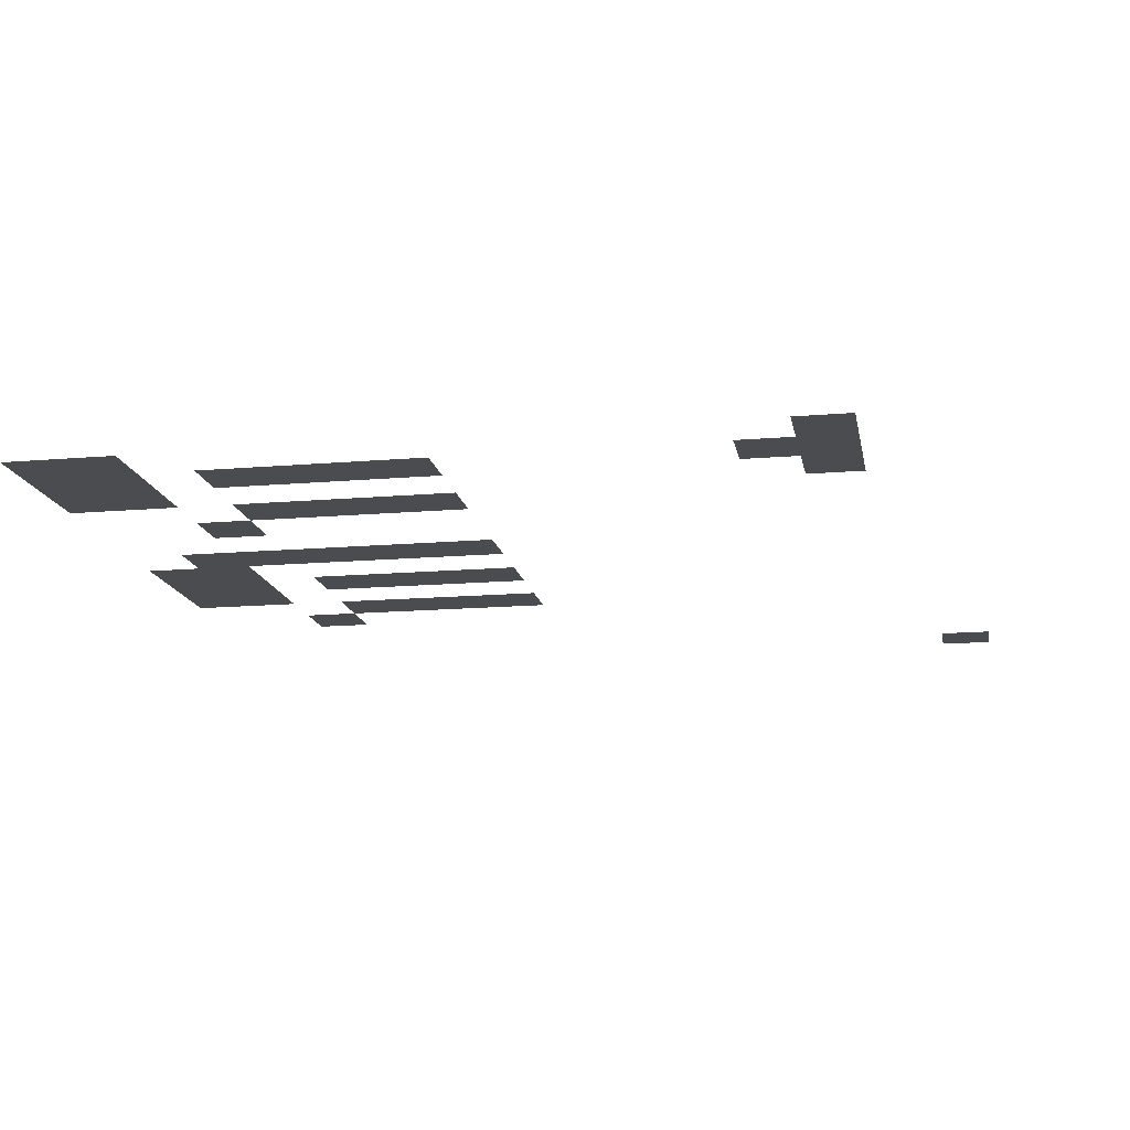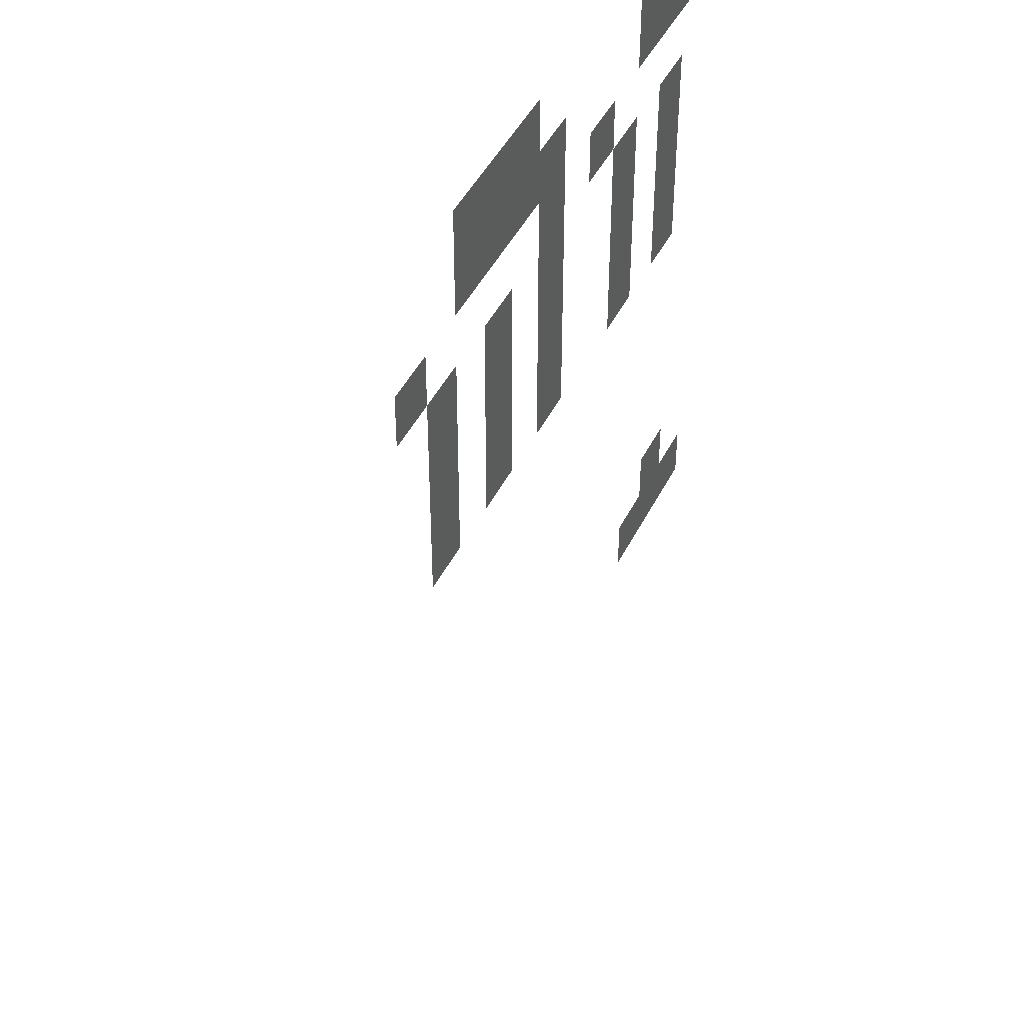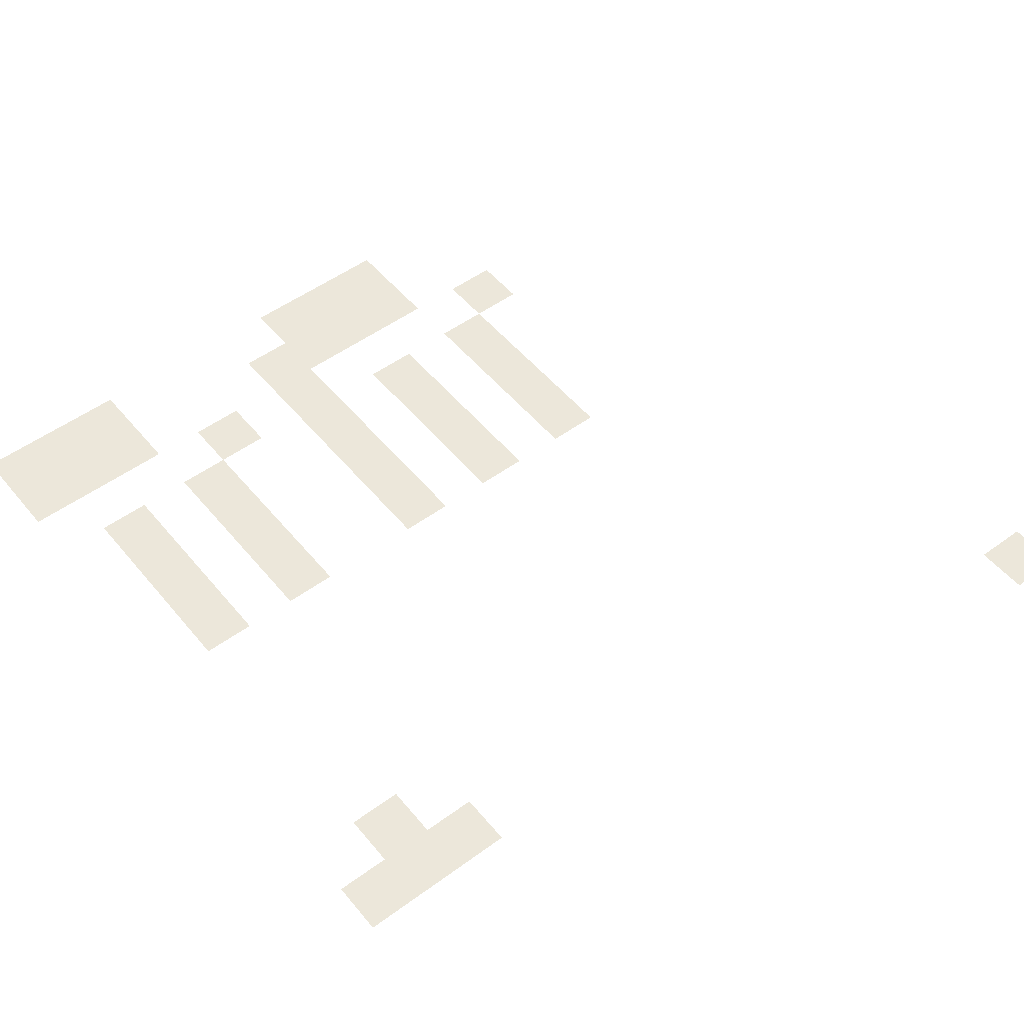
<metadata>
{"format":"obj","ext":"obj","renderer":"f3d","projection":"perspective","resolution":1024,"background":"white","views":[{"elev":-15.2,"azim":-79.7,"up":"+Z"},{"elev":45.2,"azim":115.2,"up":"+Y"},{"elev":51.8,"azim":-38.4,"up":"+Z"}]}
</metadata>
<code>
v -96 -16 0
v -112 -16 0
v -112 0 0
v -96 0 0
v -112 -16 0
v -128 -16 0
v -128 0 0
v -112 0 0
v -128 -16 0
v -144 -16 0
v -144 0 0
v -128 0 0
v -208 -16 0
v -224 -16 0
v -224 0 0
v -208 0 0
v -224 -16 0
v -240 -16 0
v -240 0 0
v -224 0 0
v -240 -16 0
v -256 -16 0
v -256 0 0
v -240 0 0
v -96 -32 0
v -112 -32 0
v -112 -16 0
v -96 -16 0
v -112 -32 0
v -128 -32 0
v -128 -16 0
v -112 -16 0
v -128 -32 0
v -144 -32 0
v -144 -16 0
v -128 -16 0
v -144 -32 0
v -160 -32 0
v -160 -16 0
v -144 -16 0
v -208 -32 0
v -224 -32 0
v -224 -16 0
v -208 -16 0
v -224 -32 0
v -240 -32 0
v -240 -16 0
v -224 -16 0
v -240 -32 0
v -256 -32 0
v -256 -16 0
v -240 -16 0
v -64 -48 0
v -80 -48 0
v -80 -32 0
v -64 -32 0
v -144 -48 0
v -160 -48 0
v -160 -32 0
v -144 -32 0
v -176 -48 0
v -192 -48 0
v -192 -32 0
v -176 -32 0
v -80 -64 0
v -96 -64 0
v -96 -48 0
v -80 -48 0
v -112 -64 0
v -128 -64 0
v -128 -48 0
v -112 -48 0
v -144 -64 0
v -160 -64 0
v -160 -48 0
v -144 -48 0
v -192 -64 0
v -208 -64 0
v -208 -48 0
v -192 -48 0
v -224 -64 0
v -240 -64 0
v -240 -48 0
v -224 -48 0
v -80 -80 0
v -96 -80 0
v -96 -64 0
v -80 -64 0
v -112 -80 0
v -128 -80 0
v -128 -64 0
v -112 -64 0
v -144 -80 0
v -160 -80 0
v -160 -64 0
v -144 -64 0
v -192 -80 0
v -208 -80 0
v -208 -64 0
v -192 -64 0
v -224 -80 0
v -240 -80 0
v -240 -64 0
v -224 -64 0
v -80 -96 0
v -96 -96 0
v -96 -80 0
v -80 -80 0
v -112 -96 0
v -128 -96 0
v -128 -80 0
v -112 -80 0
v -144 -96 0
v -160 -96 0
v -160 -80 0
v -144 -80 0
v -192 -96 0
v -208 -96 0
v -208 -80 0
v -192 -80 0
v -224 -96 0
v -240 -96 0
v -240 -80 0
v -224 -80 0
v -80 -112 0
v -96 -112 0
v -96 -96 0
v -80 -96 0
v -112 -112 0
v -128 -112 0
v -128 -96 0
v -112 -96 0
v -144 -112 0
v -160 -112 0
v -160 -96 0
v -144 -96 0
v -192 -112 0
v -208 -112 0
v -208 -96 0
v -192 -96 0
v -224 -112 0
v -240 -112 0
v -240 -96 0
v -224 -96 0
v -224 -208 0
v -240 -208 0
v -240 -192 0
v -224 -192 0
v -208 -224 0
v -224 -224 0
v -224 -208 0
v -208 -208 0
v -224 -224 0
v -240 -224 0
v -240 -208 0
v -224 -208 0
v -240 -224 0
v -256 -224 0
v -256 -208 0
v -240 -208 0
v 0 -256 0
v -16 -256 0
v -16 -240 0
v 0 -240 0
g icmc_mesh_0342
f 1 2 3 4
f 5 6 7 8
f 9 10 11 12
f 13 14 15 16
f 17 18 19 20
f 21 22 23 24
f 25 26 27 28
f 29 30 31 32
f 33 34 35 36
f 37 38 39 40
f 41 42 43 44
f 45 46 47 48
f 49 50 51 52
f 53 54 55 56
f 57 58 59 60
f 61 62 63 64
f 65 66 67 68
f 69 70 71 72
f 73 74 75 76
f 77 78 79 80
f 81 82 83 84
f 85 86 87 88
f 89 90 91 92
f 93 94 95 96
f 97 98 99 100
f 101 102 103 104
f 105 106 107 108
f 109 110 111 112
f 113 114 115 116
f 117 118 119 120
f 121 122 123 124
f 125 126 127 128
f 129 130 131 132
f 133 134 135 136
f 137 138 139 140
f 141 142 143 144
f 145 146 147 148
f 149 150 151 152
f 153 154 155 156
f 157 158 159 160
f 161 162 163 164

</code>
